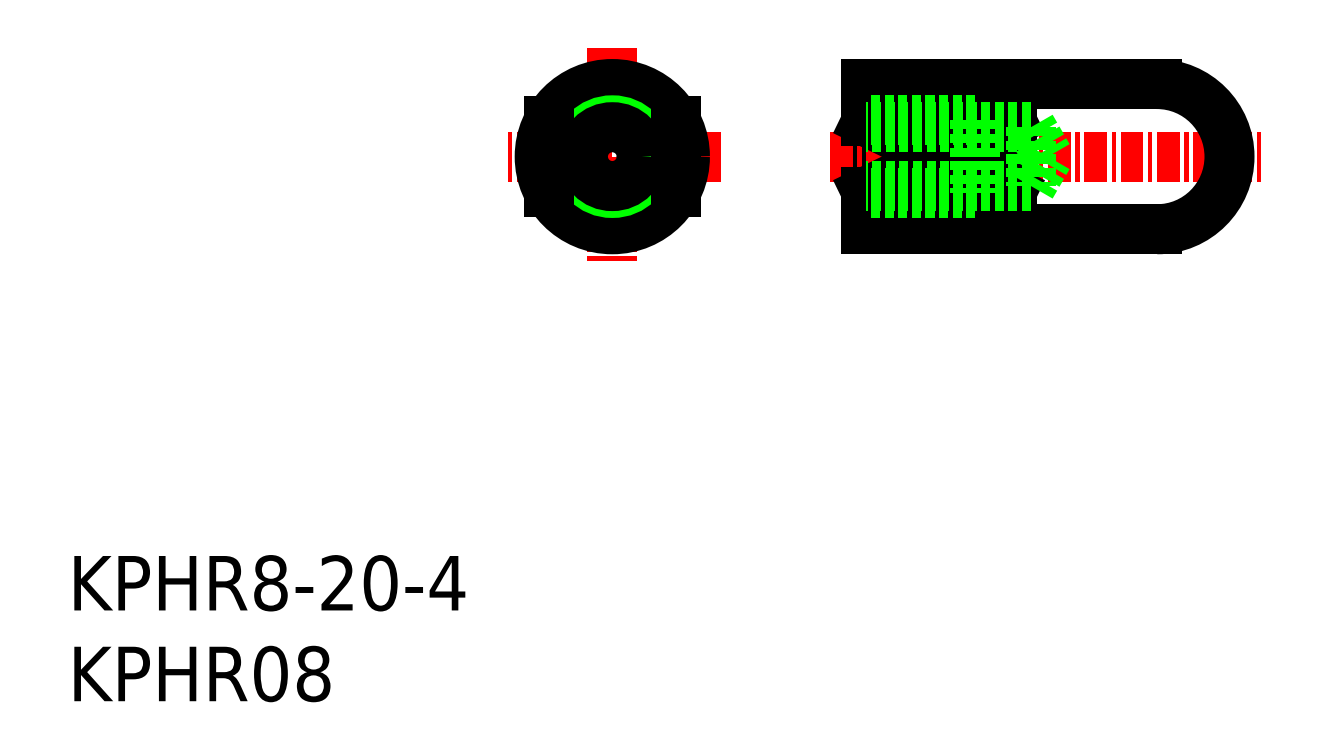
<metadata>
{"format":"dxf","ext":"dxf","renderer":"ezdxf+matplotlib","layout":"modelspace","background":"white","min_lineweight":24,"dpi":150}
</metadata>
<code>
0
SECTION
2
ENTITIES
0
INSERT
8
0
2
*U8
10
0
20
0
30
0
0
INSERT
8
0
2
*U9
10
0
20
0
30
0
0
LINE
8
CENTER
10
30
20
36
30
0
11
30
21
24
31
0
0
LINE
8
CENTER
10
36
20
30
30
0
11
24
21
30
31
0
0
CIRCLE
8
0
10
30
20
30
30
0
40
4
0
CIRCLE
8
0
10
30
20
30
30
0
40
2
0
CIRCLE
8
0
10
30
20
30
30
0
40
1.621
0
LINE
8
0
10
33.5
20
31.94
30
0
11
33.5
21
28.06
31
0
0
LINE
8
0
10
26.5
20
31.94
30
0
11
26.5
21
28.06
31
0
0
LINE
8
0
10
60
20
34
30
0
11
44
21
34
31
0
0
LINE
8
0
10
60
20
26
30
0
11
44
21
26
31
0
0
LINE
8
0
10
44
20
34
30
0
11
44
21
26
31
0
0
LINE
8
CENTER
10
42
20
30
30
0
11
66
21
30
31
0
0
LINE
8
0
10
52
20
28.06
30
0
11
52
21
31.94
31
0
0
LINE
8
0
10
44
20
31.94
30
0
11
52
21
31.94
31
0
0
LINE
8
0
10
44
20
28.06
30
0
11
52
21
28.06
31
0
0
LINE
8
0
10
44
20
31.94
30
0
11
52
21
28.06
31
0
0
LINE
8
0
10
52
20
31.94
30
0
11
44
21
28.06
31
0
0
LINE
8
0
10
53.06
20
31.62
30
0
11
44
21
31.62
31
0
0
LINE
8
0
10
50
20
32
30
0
11
44
21
32
31
0
0
LINE
8
0
10
53.06
20
28.38
30
0
11
44
21
28.38
31
0
0
LINE
8
0
10
50
20
28
30
0
11
44
21
28
31
0
0
LINE
8
0
10
53.06
20
28.38
30
0
11
54
21
30
31
0
0
LINE
8
0
10
53.06
20
31.62
30
0
11
54
21
30
31
0
0
LINE
8
0
10
53.06
20
31.62
30
0
11
53.06
21
28.38
31
0
0
LINE
8
0
10
50
20
32
30
0
11
50
21
28
31
0
0
ARC
8
0
10
60
20
30
30
0
40
4
50
270
51
90
0
ENDSEC
0
EOF

</code>
